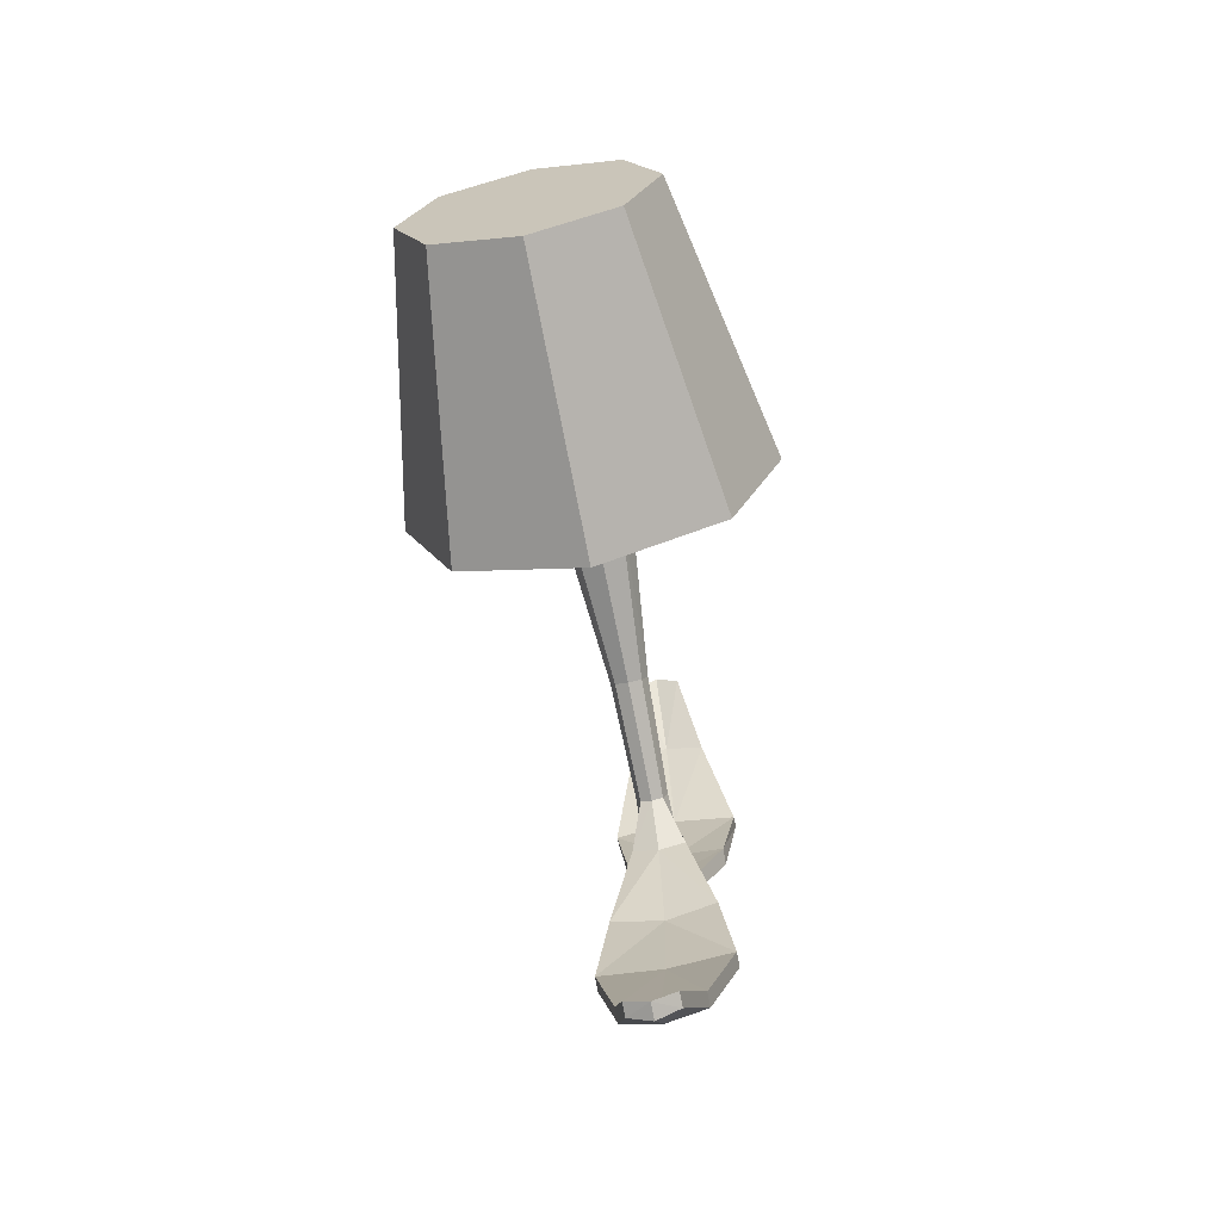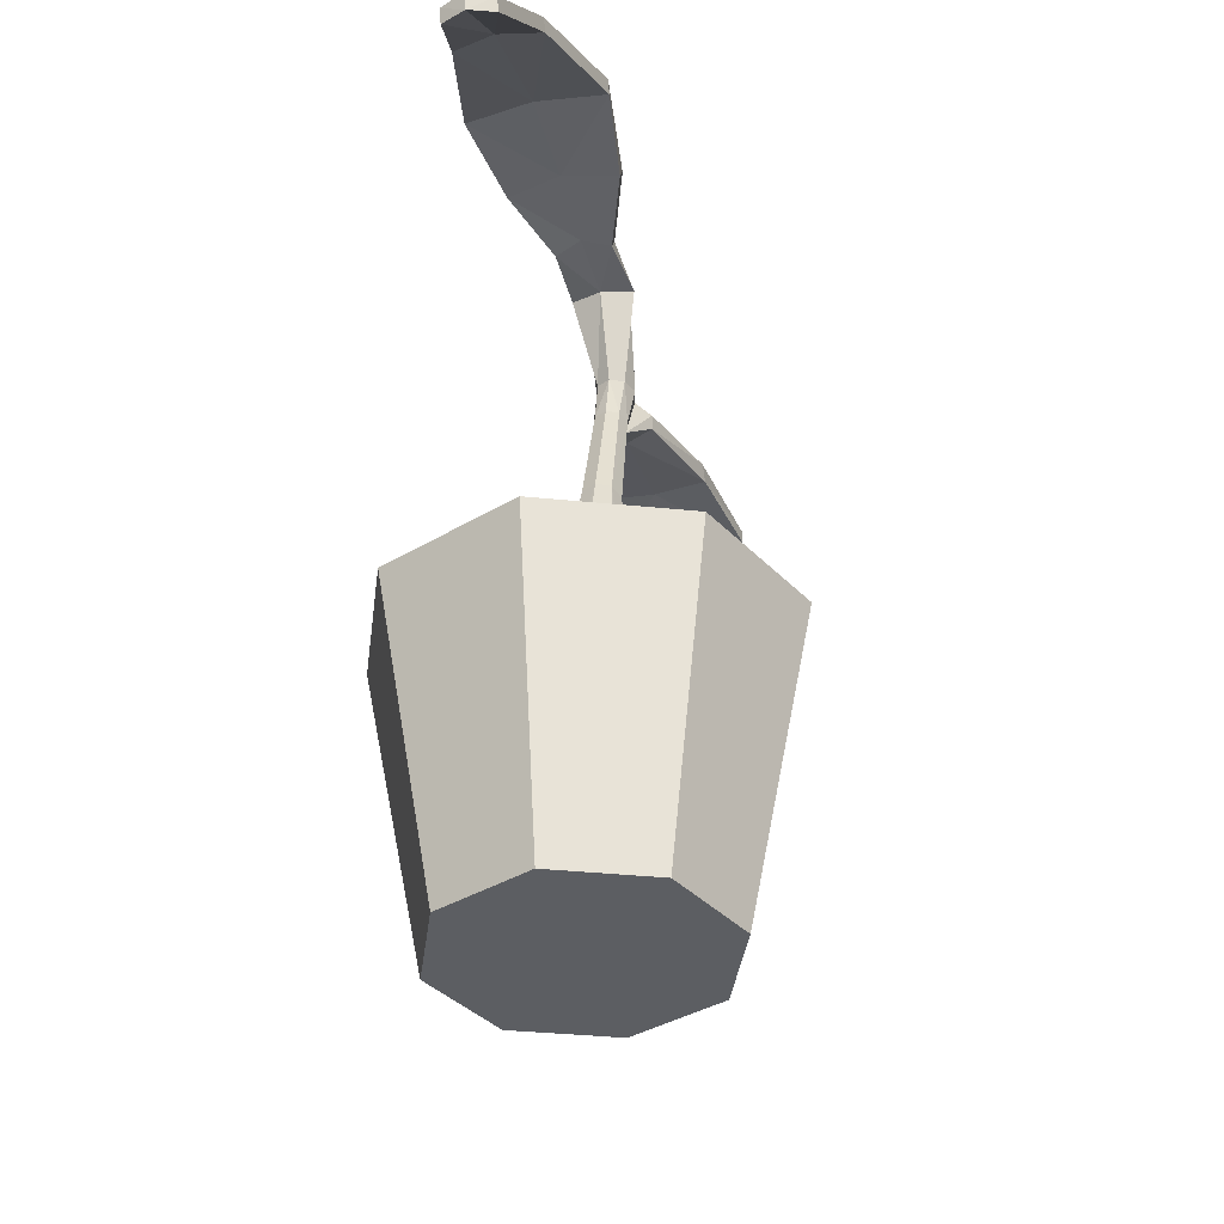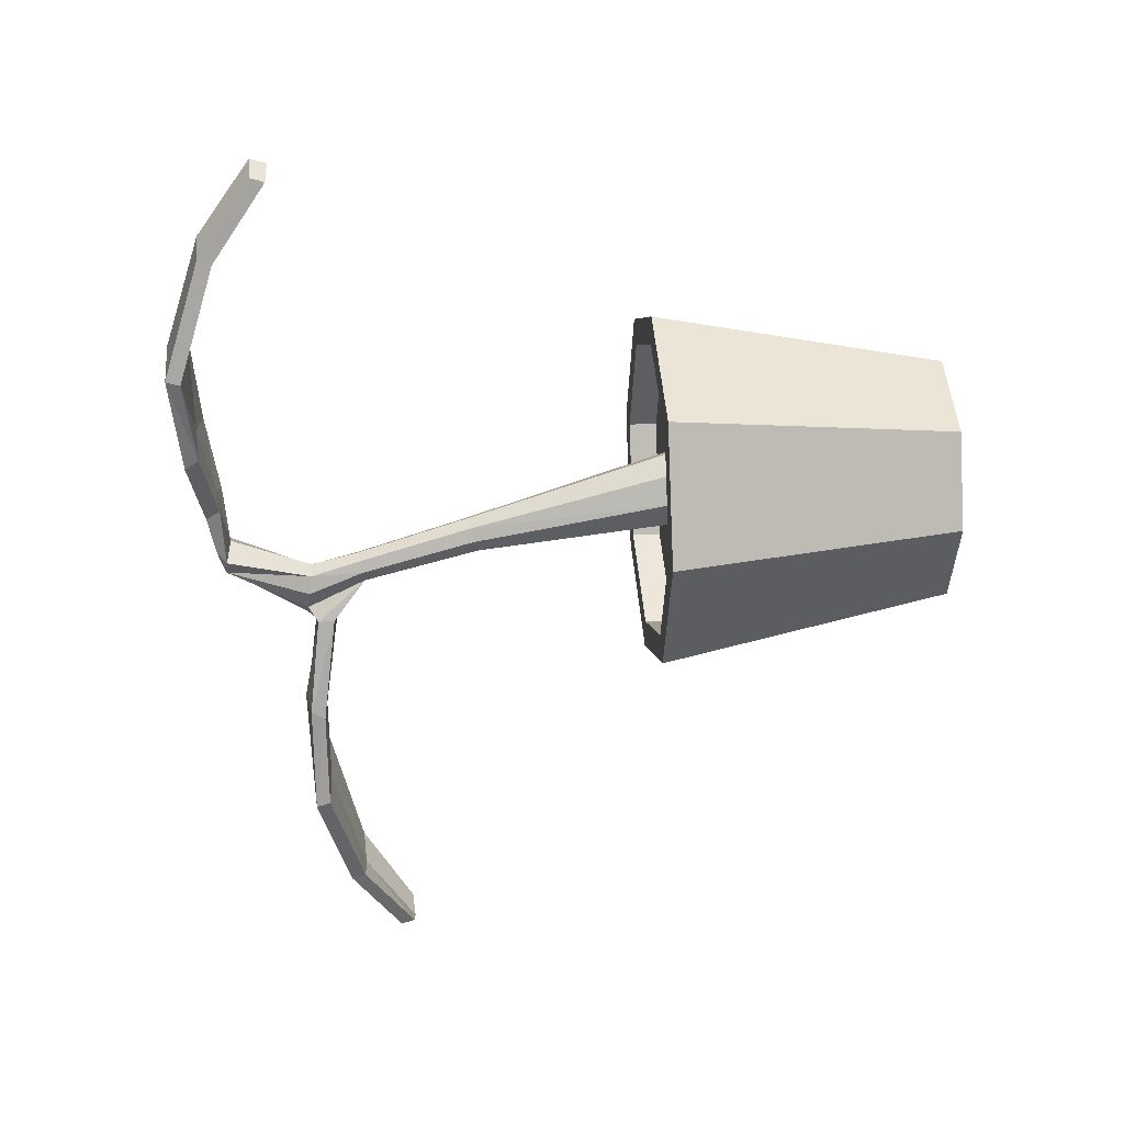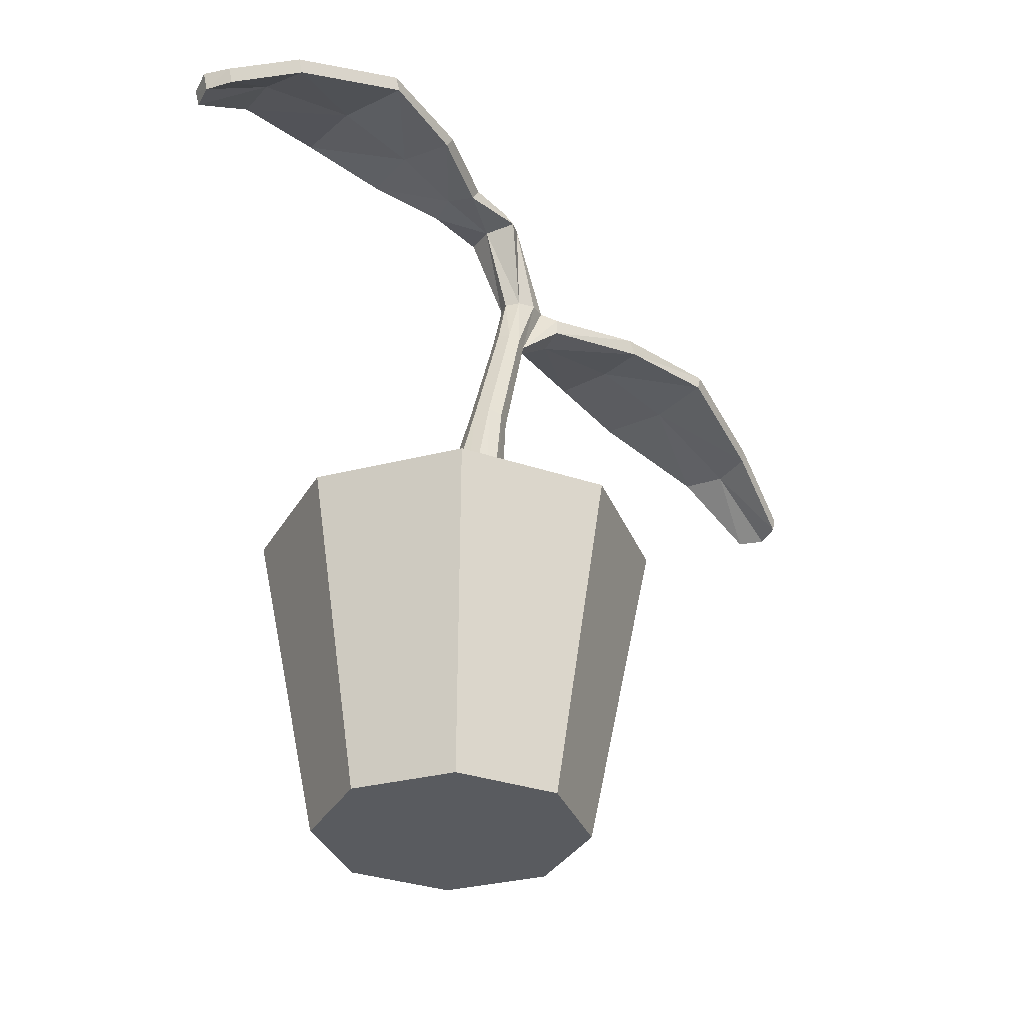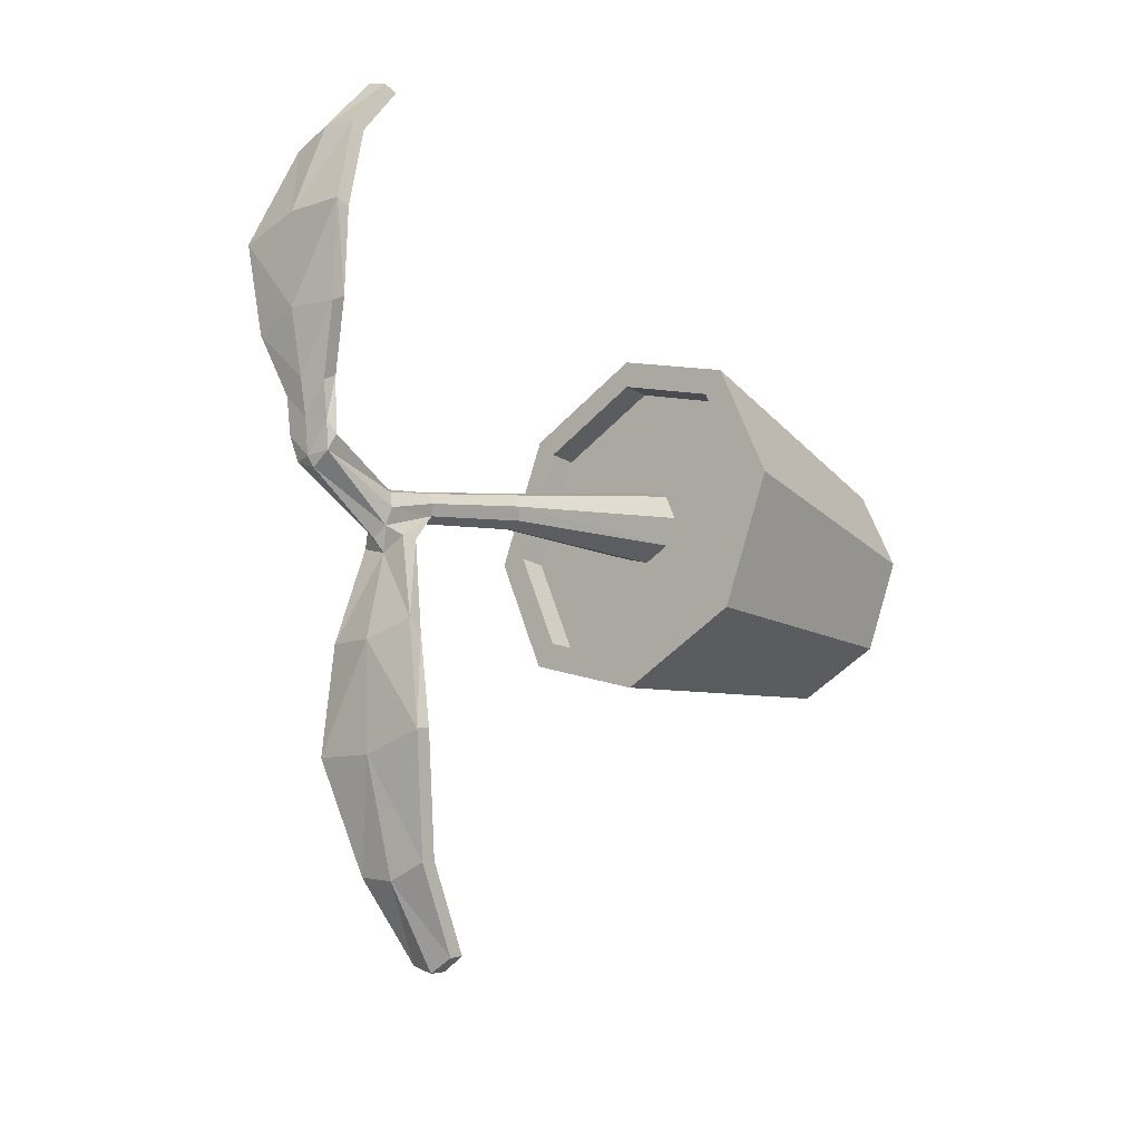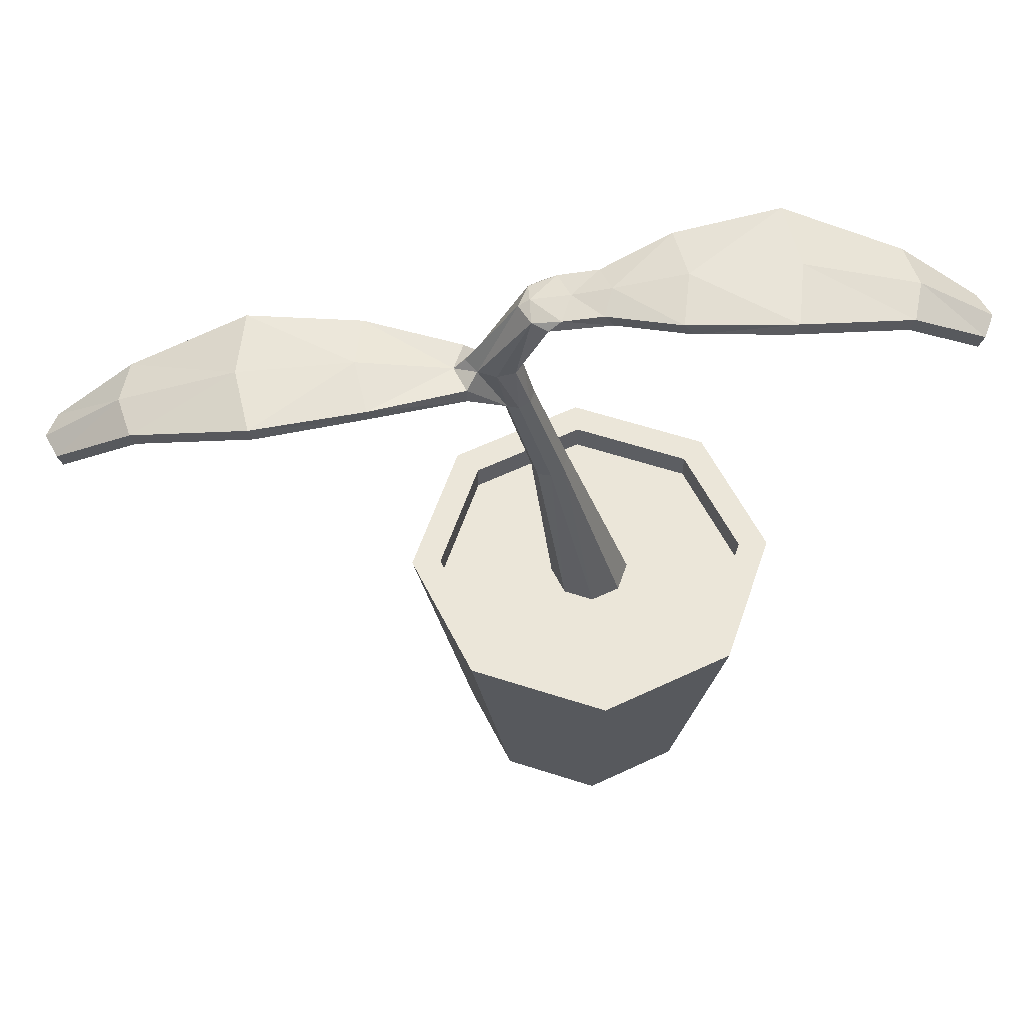
<metadata>
{"format":"obj","ext":"obj","renderer":"f3d","projection":"perspective","resolution":1024,"background":"white","views":[{"elev":-66.9,"azim":11.5,"up":"+Z"},{"elev":-37.5,"azim":15.1,"up":"+Y"},{"elev":27.6,"azim":-95.4,"up":"+Z"},{"elev":-32.4,"azim":42.1,"up":"+Y"},{"elev":-21.5,"azim":-136.2,"up":"+Z"},{"elev":57.6,"azim":-93.8,"up":"+Y"}]}
</metadata>
<code>
o Plant_Cylinder
v -0 0.01983 -0.05023
v -0 0.1364 -0.07346
v 0.03552 0.01983 -0.03552
v 0.05195 0.1364 -0.05195
v 0.05023 0.01983 -0
v 0.07346 0.1364 -0
v 0.03552 0.01983 0.03552
v 0.05195 0.1364 0.05195
v 0 0.01983 0.05023
v 0 0.1364 0.07346
v -0.03552 0.01983 0.03552
v -0.05195 0.1364 0.05195
v -0.05023 0.01983 0
v -0.07346 0.1364 0
v -0.03552 0.01983 -0.03552
v -0.05195 0.1364 -0.05195
v 0.04374 0.1364 -0.04374
v -0 0.1364 -0.06186
v 0.06186 0.1364 -0
v 0.04374 0.1364 0.04374
v 0 0.1364 0.06186
v -0.04374 0.1364 0.04374
v -0.06186 0.1364 0
v -0.04374 0.1364 -0.04374
v 0.04374 0.1251 -0.04374
v -0 0.1251 -0.06186
v 0.06186 0.1251 -0
v 0.04374 0.1251 0.04374
v 0 0.1251 0.06186
v -0.04374 0.1251 0.04374
v -0.06186 0.1251 0
v -0.04374 0.1251 -0.04374
v 0.01111 0.1251 -0.01111
v -0 0.1251 -0.01572
v 0.01572 0.1251 -0
v 0.01111 0.1251 0.01111
v -0 0.1251 0.01572
v -0.01111 0.1251 0.01111
v -0.01572 0.1251 0
v -0.01111 0.1251 -0.01111
v 0.005229 0.2059 -0.02266
v -0 0.2052 -0.02472
v 0.007395 0.2075 -0.0177
v 0.005229 0.2092 -0.01273
v -0 0.2099 -0.01068
v -0.005229 0.2092 -0.01273
v -0.007395 0.2075 -0.0177
v -0.005229 0.2059 -0.02266
v 0.004425 0.2515 -0.03434
v -0 0.2511 -0.03613
v 0.006258 0.2525 -0.03002
v 0.004425 0.2535 -0.02571
v -0 0.2539 -0.02392
v -0.004425 0.2535 -0.02571
v -0.006258 0.2525 -0.03002
v -0.004425 0.2515 -0.03434
v 0.004985 0.2748 -0.04517
v -0 0.2759 -0.0494
v 0.00705 0.2739 -0.0382
v 0.004985 0.273 -0.03123
v -0 0.2726 -0.02834
v -0.004985 0.273 -0.03123
v -0.00705 0.2739 -0.0382
v -0.004985 0.2748 -0.04517
v 0.008436 0.3065 -0.02606
v 0.000144 0.306 -0.0302
v 0.01153 0.3056 -0.0203
v -0 0.3043 -0.01621
v -0.01153 0.3056 -0.0203
v -0.008147 0.3065 -0.02606
v 0.01038 0.2645 -0.0492
v -0 0.2636 -0.05333
v -0.01038 0.2645 -0.0492
v 0.01038 0.271 -0.04936
v -0 0.271 -0.05364
v -0.01038 0.271 -0.04936
v 0.02042 0.2701 -0.0892
v -0 0.2717 -0.09315
v -0.02042 0.2701 -0.0892
v 0.02042 0.2756 -0.08568
v -0 0.278 -0.08921
v -0.02042 0.2756 -0.08568
v 0.02571 0.2699 -0.1266
v -0 0.2693 -0.1308
v -0.02571 0.2699 -0.1266
v 0.02571 0.2755 -0.1282
v -0 0.2759 -0.1324
v -0.02571 0.2755 -0.1282
v 0.01587 0.2568 -0.1704
v -0 0.2563 -0.1746
v -0.01587 0.2568 -0.1704
v 0.01587 0.2624 -0.172
v -0 0.2628 -0.1762
v -0.01587 0.2624 -0.172
v 0.009488 0.2366 -0.2001
v -0 0.236 -0.2043
v -0.009488 0.2366 -0.2001
v 0.009488 0.2422 -0.2017
v -0 0.2426 -0.206
v -0.009488 0.2422 -0.2017
v -0.01038 0.3094 -0.01563
v 0.01038 0.3092 -0.01563
v -0 0.3109 -0.01151
v 0.009431 0.3069 0.002719
v -0.000948 0.3084 0.006669
v -0.01133 0.3069 0.002719
v 0.009431 0.3123 -0.000796
v -0.000948 0.3147 0.002737
v -0.01133 0.3123 -0.000796
v 0.01947 0.3128 0.02925
v -0.000948 0.3143 0.0332
v -0.02137 0.3128 0.02925
v 0.01947 0.3182 0.02573
v -0.000948 0.3206 0.02926
v -0.02137 0.3182 0.02573
v 0.02476 0.3168 0.06283
v -0.000948 0.3161 0.06701
v -0.02666 0.3168 0.06283
v 0.02476 0.3224 0.06459
v -0.000948 0.3226 0.06886
v -0.02666 0.3224 0.06459
v 0.01492 0.3025 0.1062
v -0.000948 0.3018 0.1104
v -0.01682 0.3025 0.1062
v 0.01492 0.3081 0.108
v -0.000948 0.3084 0.1123
v -0.01682 0.3081 0.108
v 0.008539 0.2814 0.1354
v -0.000948 0.2807 0.1396
v -0.01044 0.2814 0.1354
v 0.008539 0.287 0.1372
v -0.000948 0.2872 0.1414
v -0.01044 0.287 0.1372
v 0.000895 0.3084 -0.02606
f 2 3 1
f 4 5 3
f 6 7 5
f 8 9 7
f 9 12 11
f 12 13 11
f 6 20 8
f 16 1 15
f 14 15 13
f 15 3 7
f 23 32 24
f 12 23 14
f 8 21 10
f 14 24 16
f 4 19 6
f 10 22 12
f 2 24 18
f 2 17 4
f 28 37 29
f 21 30 22
f 19 28 20
f 18 25 17
f 24 26 18
f 22 31 23
f 20 29 21
f 17 27 19
f 27 33 35
f 31 40 32
f 29 38 30
f 27 36 28
f 26 33 25
f 26 40 34
f 30 39 31
f 2 4 3
f 4 6 5
f 6 8 7
f 8 10 9
f 9 10 12
f 12 14 13
f 6 19 20
f 16 2 1
f 14 16 15
f 15 1 3
f 3 5 7
f 7 9 11
f 11 13 7
f 13 15 7
f 23 31 32
f 12 22 23
f 8 20 21
f 14 23 24
f 4 17 19
f 10 21 22
f 2 16 24
f 2 18 17
f 28 36 37
f 21 29 30
f 19 27 28
f 18 26 25
f 24 32 26
f 22 30 31
f 20 28 29
f 17 25 27
f 27 25 33
f 31 39 40
f 29 37 38
f 27 35 36
f 26 34 33
f 26 32 40
f 30 38 39
f 34 48 42
f 45 54 46
f 39 46 47
f 36 45 37
f 33 43 35
f 40 47 48
f 38 45 46
f 35 44 36
f 34 41 33
f 56 63 64
f 44 51 52
f 41 50 49
f 48 50 42
f 46 55 47
f 45 52 53
f 43 49 51
f 47 56 48
f 62 70 63
f 54 61 62
f 51 60 52
f 57 49 74
f 50 71 49
f 55 62 63
f 52 61 53
f 49 59 51
f 60 68 61
f 62 68 69
f 57 66 65
f 71 80 74
f 72 79 78
f 50 73 72
f 57 75 58
f 73 56 76
f 64 75 76
f 81 88 82
f 78 83 77
f 73 82 79
f 75 80 81
f 72 77 71
f 75 82 76
f 85 94 91
f 83 92 86
f 78 85 84
f 77 86 80
f 79 88 85
f 81 86 87
f 90 97 96
f 93 100 94
f 87 92 93
f 84 89 83
f 87 94 88
f 84 91 90
f 96 98 95
f 96 100 99
f 89 98 92
f 91 100 97
f 93 98 99
f 90 95 89
f 66 70 134
f 64 66 58
f 103 107 102
f 104 68 67
f 113 104 107
f 105 112 106
f 102 104 67
f 106 101 69
f 121 114 115
f 116 111 110
f 106 115 109
f 108 113 107
f 110 105 104
f 115 108 109
f 118 127 121
f 125 116 119
f 111 118 112
f 119 110 113
f 112 121 115
f 114 119 113
f 123 130 124
f 133 126 127
f 120 125 119
f 122 117 116
f 127 120 121
f 117 124 118
f 131 129 128
f 129 133 130
f 131 122 125
f 124 133 127
f 126 131 125
f 128 123 122
f 68 106 69
f 109 103 101
f 64 63 70
f 70 69 101
f 103 102 134
f 101 103 134
f 101 134 70
f 59 57 65
f 60 65 67
f 134 102 65
f 65 66 134
f 67 65 102
f 49 71 74
f 56 64 76
f 34 40 48
f 45 53 54
f 39 38 46
f 36 44 45
f 33 41 43
f 40 39 47
f 38 37 45
f 35 43 44
f 34 42 41
f 56 55 63
f 44 43 51
f 41 42 50
f 48 56 50
f 46 54 55
f 45 44 52
f 43 41 49
f 47 55 56
f 62 69 70
f 54 53 61
f 51 59 60
f 50 72 71
f 55 54 62
f 52 60 61
f 49 57 59
f 60 67 68
f 62 61 68
f 57 58 66
f 71 77 80
f 72 73 79
f 50 56 73
f 57 74 75
f 64 58 75
f 81 87 88
f 78 84 83
f 73 76 82
f 75 74 80
f 72 78 77
f 75 81 82
f 85 88 94
f 83 89 92
f 78 79 85
f 77 83 86
f 79 82 88
f 81 80 86
f 90 91 97
f 93 99 100
f 87 86 92
f 84 90 89
f 87 93 94
f 84 85 91
f 96 99 98
f 96 97 100
f 89 95 98
f 91 94 100
f 93 92 98
f 90 96 95
f 64 70 66
f 103 108 107
f 104 105 68
f 113 110 104
f 105 111 112
f 102 107 104
f 106 109 101
f 121 120 114
f 116 117 111
f 106 112 115
f 108 114 113
f 110 111 105
f 115 114 108
f 118 124 127
f 125 122 116
f 111 117 118
f 119 116 110
f 112 118 121
f 114 120 119
f 123 129 130
f 133 132 126
f 120 126 125
f 122 123 117
f 127 126 120
f 117 123 124
f 131 132 129
f 129 132 133
f 131 128 122
f 124 130 133
f 126 132 131
f 128 129 123
f 68 105 106
f 109 108 103
f 60 59 65

</code>
